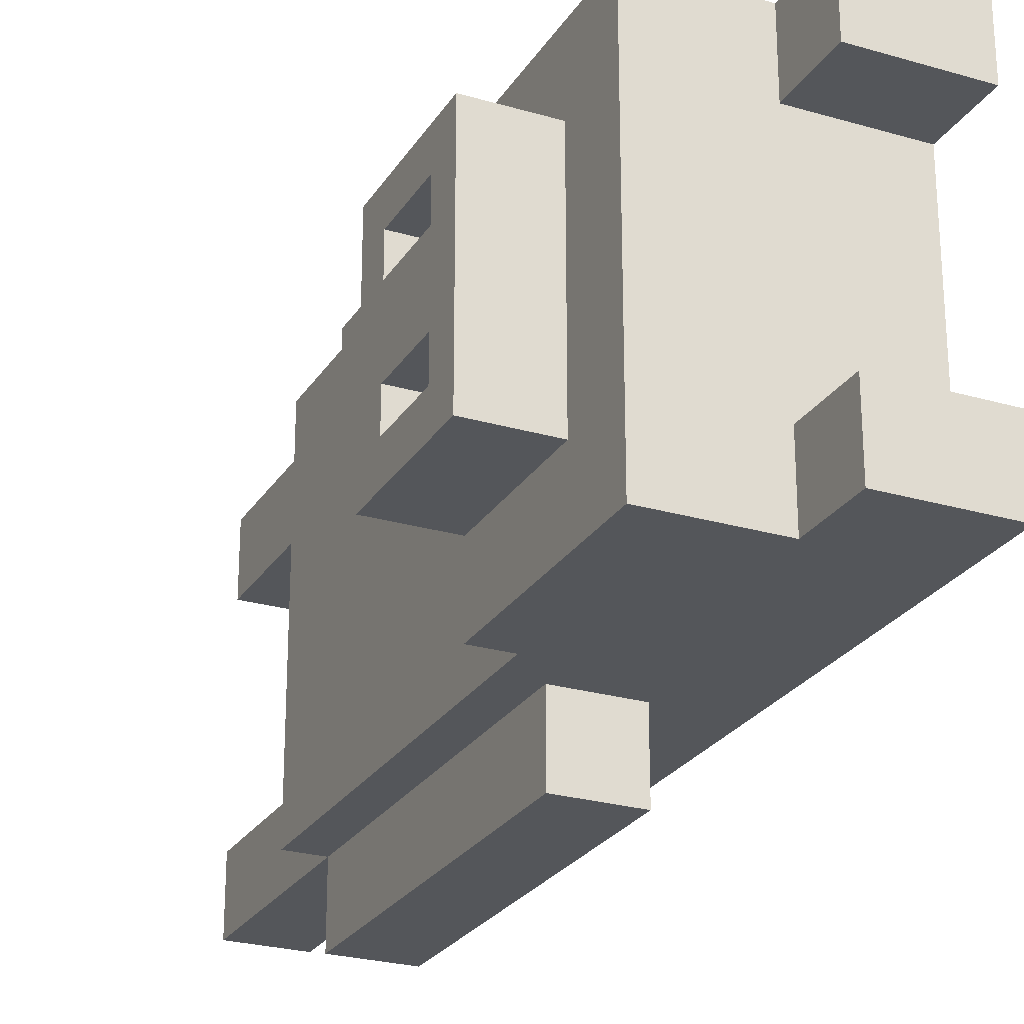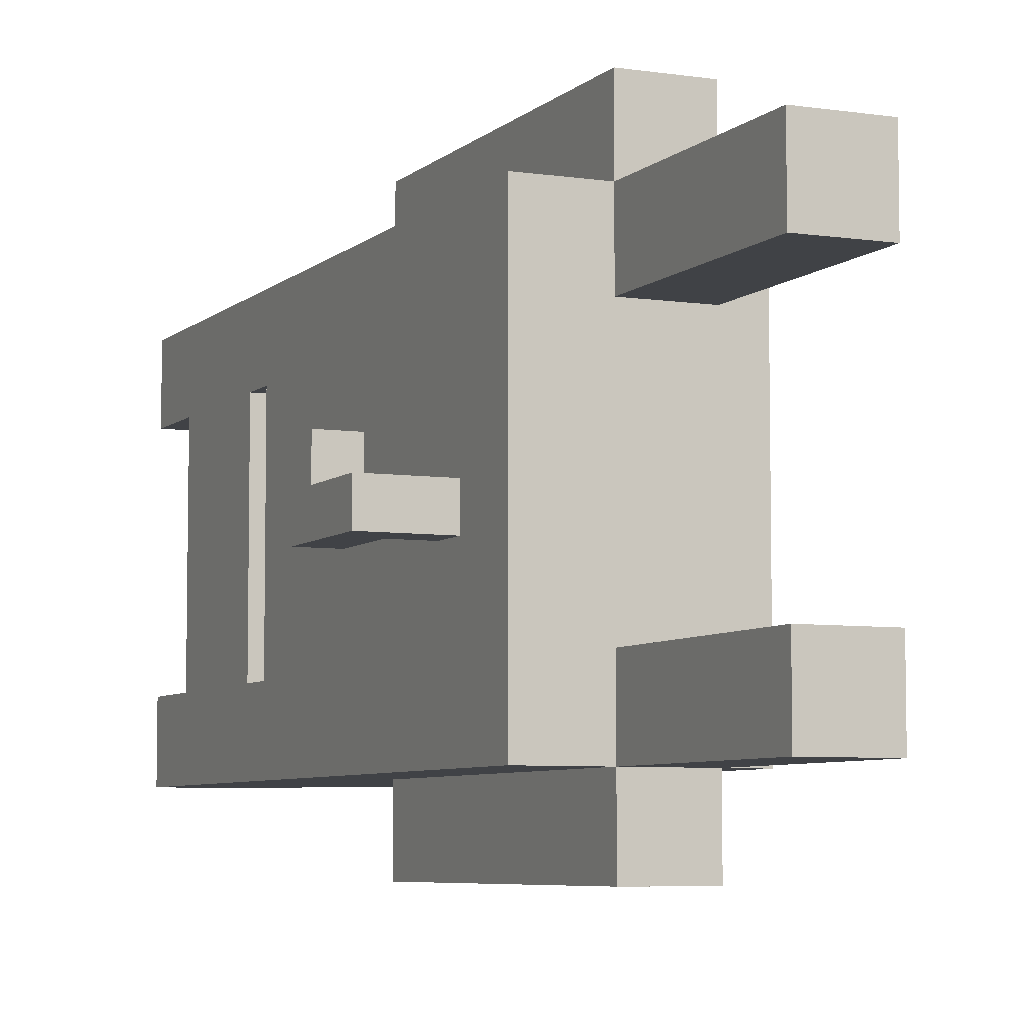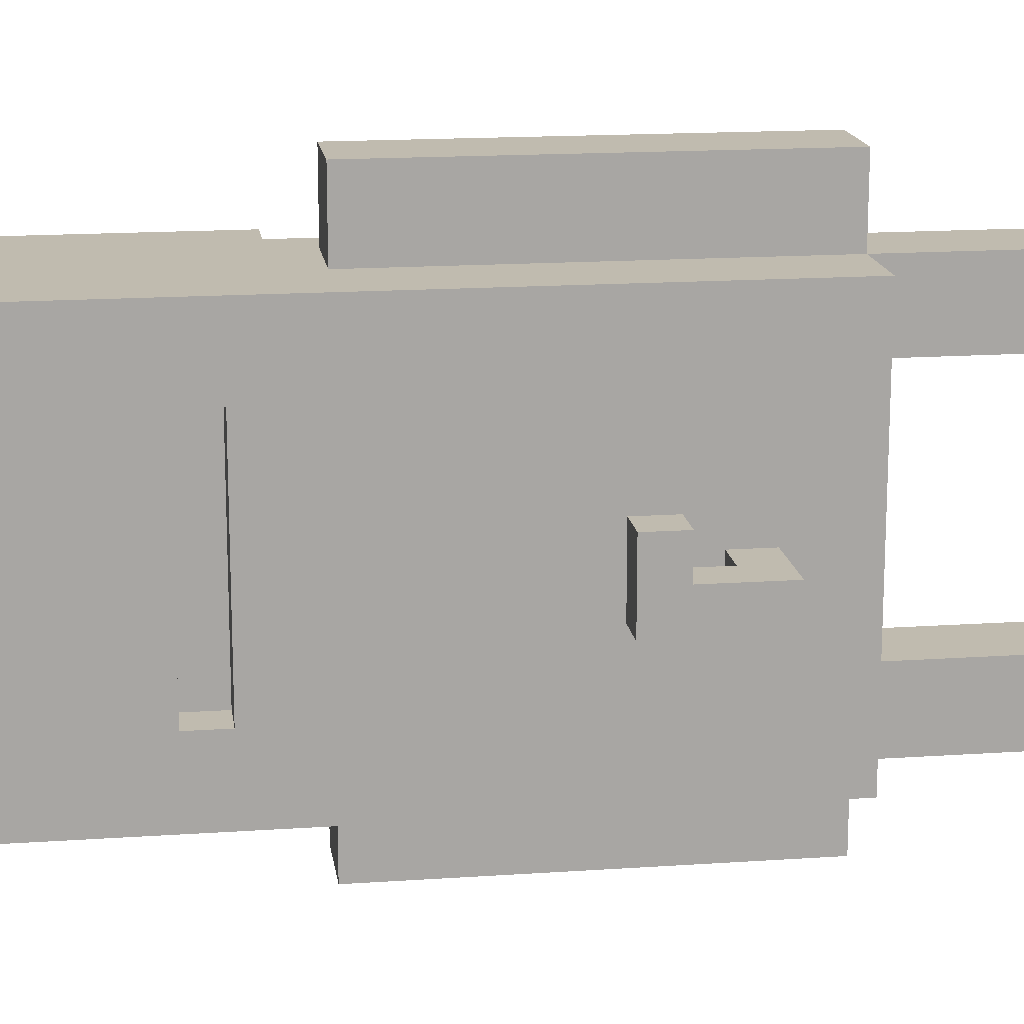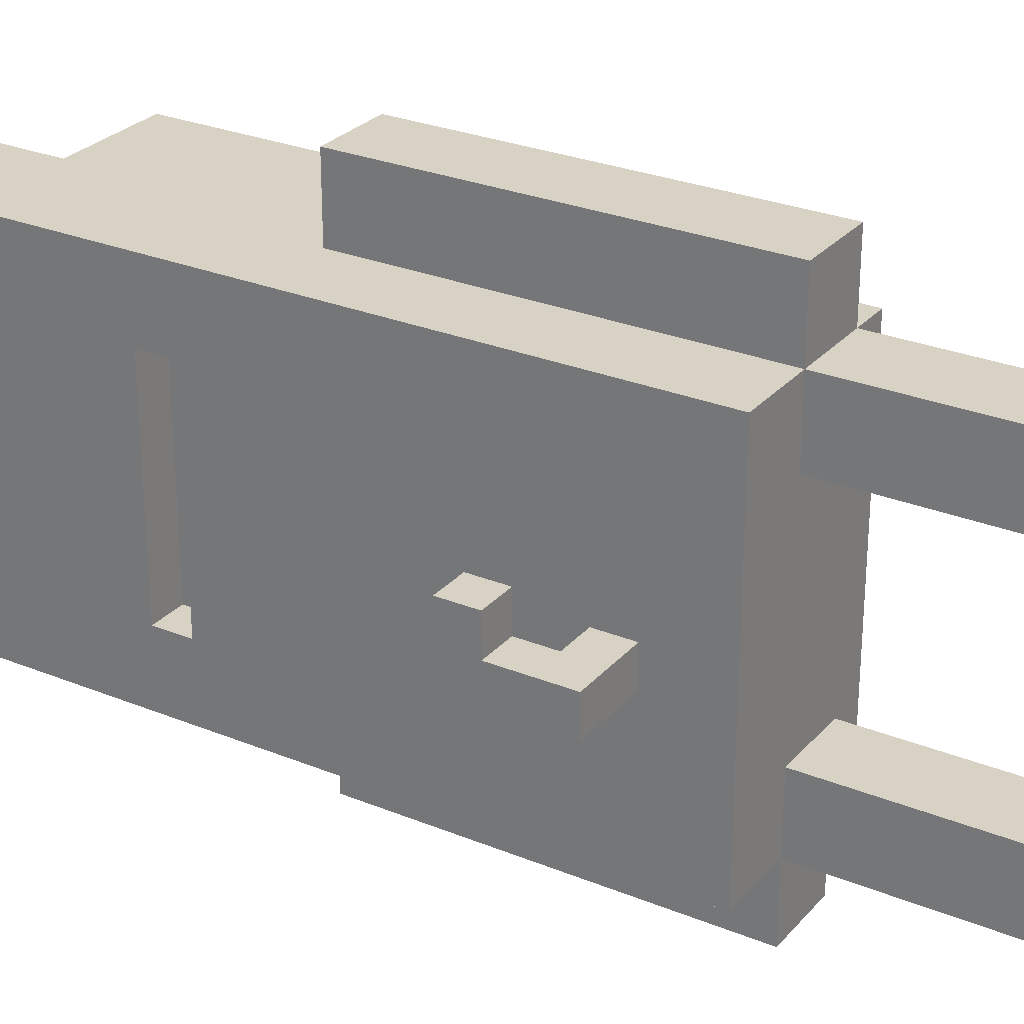
<metadata>
{"format":"obj","ext":"obj","renderer":"f3d","projection":"perspective","resolution":1024,"background":"white","views":[{"elev":-25.5,"azim":154.9,"up":"+Z"},{"elev":-6.3,"azim":-24.2,"up":"+Z"},{"elev":16.1,"azim":-98.1,"up":"+Z"},{"elev":27.7,"azim":-58.0,"up":"+Z"}]}
</metadata>
<code>
v -5 8 -0
v -5 8 -1
v -5 10 1
v -5 10 -0
v -5 11 1
v -5 11 -1
v -3 6 5
v -3 6 -5
v -3 8 -0
v -3 8 -1
v -3 9 -0
v -3 9 -1
v -3 18 3
v -3 18 -3
v -3 19 3
v -3 19 -3
v -3 23 3
v -3 23 -3
v -3 25 5
v -3 25 3
v -3 25 -3
v -3 25 -5
v -2 18 3
v -2 18 -3
v -2 19 3
v -2 19 -3
v -1 0 5
v -1 0 3
v -1 0 -3
v -1 0 -5
v -1 2 5
v -1 2 3
v -1 2 -3
v -1 2 -5
v -1 6 7
v -1 6 5
v -1 6 3
v -1 6 -3
v -1 6 -5
v -1 6 -7
v -1 8 7
v -1 8 5
v -1 8 -5
v -1 8 -7
v -1 16 7
v -1 16 5
v -1 16 -5
v -1 16 -7
v 0 22 4
v 0 22 3
v 0 22 -3
v 0 22 -4
v 0 23 4
v 0 23 3
v 0 23 -3
v 0 23 -4
v 1 6 5
v 1 6 3
v 1 6 -3
v 1 6 -5
v 1 7 3
v 1 7 -3
v 1 8 5
v 1 8 -5
v 1 16 5
v 1 16 4
v 1 16 -4
v 1 16 -5
v 1 17 4
v 1 17 -4
v 2 17 4
v 2 17 -4
v 2 18 3
v 2 18 -3
v 2 21 3
v 2 21 -3
v 2 22 4
v 2 22 -4
v 3 18 3
v 3 18 1
v 3 18 -1
v 3 18 -3
v 3 20 1
v 3 20 -1
v 3 21 3
v 3 21 -3
v 4 18 1
v 4 18 -1
v 4 20 1
v 4 20 -1
v -4 9 -0
v -4 9 -1
v -4 10 1
v -4 10 -0
v -4 11 1
v -4 11 -1
v -3 8 -0
v -3 8 -1
v -3 9 -0
v -3 9 -1
v -2 7 4
v -2 7 -4
v -2 8 -0
v -2 8 -1
v -2 9 -0
v -2 9 -1
v -2 18 3
v -2 18 -3
v -2 19 3
v -2 19 -3
v -2 22 3
v -2 22 -3
v -2 23 4
v -2 23 3
v -2 23 -3
v -2 23 -4
v -1 6 5
v -1 6 3
v -1 6 -3
v -1 6 -5
v -1 7 4
v -1 7 3
v -1 7 -3
v -1 7 -4
v -1 8 5
v -1 8 -5
v -1 16 5
v -1 16 4
v -1 16 -4
v -1 16 -5
v -1 18 3
v -1 18 -3
v -1 19 3
v -1 19 -3
v 0 23 5
v 0 23 3
v 0 23 -3
v 0 23 -5
v 0 25 5
v 0 25 3
v 0 25 -3
v 0 25 -5
v 1 0 5
v 1 0 3
v 1 0 -3
v 1 0 -5
v 1 2 5
v 1 2 3
v 1 2 -3
v 1 2 -5
v 1 6 7
v 1 6 5
v 1 6 3
v 1 6 -3
v 1 6 -5
v 1 6 -7
v 1 8 7
v 1 8 5
v 1 8 -5
v 1 8 -7
v 1 16 7
v 1 16 5
v 1 16 -5
v 1 16 -7
v 2 6 5
v 2 6 -5
v 2 17 5
v 2 17 -5
v 3 17 5
v 3 17 3
v 3 17 -3
v 3 17 -5
v 3 21 3
v 3 21 -3
v 3 23 5
v 3 23 -5
v 4 18 2
v 4 18 1
v 4 18 -1
v 4 18 -2
v 4 20 2
v 4 20 1
v 4 20 -1
v 4 20 -2
v 5 17 3
v 5 17 -3
v 5 18 2
v 5 18 1
v 5 18 -1
v 5 18 -2
v 5 20 2
v 5 20 1
v 5 20 -1
v 5 20 -2
v 5 21 3
v 5 21 -3
v -1 6 7
v -1 8 7
v -1 16 7
v 1 6 7
v 1 8 7
v 1 16 7
v -3 6 5
v -3 25 5
v -1 0 5
v -1 2 5
v -1 6 5
v -1 8 5
v -1 16 5
v 0 20 5
v 0 21 5
v 0 23 5
v 0 25 5
v 1 0 5
v 1 2 5
v 1 6 5
v 1 8 5
v 1 16 5
v 1 20 5
v 1 21 5
v 2 6 5
v 2 17 5
v 3 17 5
v 3 23 5
v -2 18 3
v -2 19 3
v -2 22 3
v -2 23 3
v -1 6 3
v -1 7 3
v -1 18 3
v -1 19 3
v 0 22 3
v 0 23 3
v 1 6 3
v 1 7 3
v 3 17 3
v 3 21 3
v 5 17 3
v 5 21 3
v -5 10 1
v -5 11 1
v -4 10 1
v -4 11 1
v 4 18 1
v 4 20 1
v 5 18 1
v 5 20 1
v -5 8 -0
v -5 10 -0
v -4 9 -0
v -4 10 -0
v -3 8 -0
v -3 9 -0
v -3 8 -1
v -3 9 -1
v -2 8 -1
v -2 9 -1
v 3 18 -1
v 3 20 -1
v 4 18 -1
v 4 20 -1
v 4 18 -2
v 4 20 -2
v 5 18 -2
v 5 20 -2
v -3 18 -3
v -3 19 -3
v -3 23 -3
v -3 25 -3
v -2 18 -3
v -2 19 -3
v -1 0 -3
v -1 2 -3
v -1 6 -3
v 0 23 -3
v 0 25 -3
v 1 0 -3
v 1 2 -3
v 1 6 -3
v 2 18 -3
v 2 21 -3
v 3 18 -3
v 3 21 -3
v -2 7 -4
v -2 23 -4
v -1 7 -4
v -1 16 -4
v 0 20 -4
v 0 21 -4
v 0 22 -4
v 0 23 -4
v 1 16 -4
v 1 17 -4
v 1 20 -4
v 1 21 -4
v 2 17 -4
v 2 22 -4
v -1 6 -5
v -1 8 -5
v -1 16 -5
v 1 6 -5
v 1 8 -5
v 1 16 -5
v -1 6 5
v -1 8 5
v -1 16 5
v 1 6 5
v 1 8 5
v 1 16 5
v -2 7 4
v -2 23 4
v -1 7 4
v -1 16 4
v 0 20 4
v 0 21 4
v 0 22 4
v 0 23 4
v 1 16 4
v 1 17 4
v 1 20 4
v 1 21 4
v 2 17 4
v 2 22 4
v -3 18 3
v -3 19 3
v -3 23 3
v -3 25 3
v -2 18 3
v -2 19 3
v -1 0 3
v -1 2 3
v -1 6 3
v 0 23 3
v 0 25 3
v 1 0 3
v 1 2 3
v 1 6 3
v 2 18 3
v 2 21 3
v 3 18 3
v 3 21 3
v 4 18 2
v 4 20 2
v 5 18 2
v 5 20 2
v 3 18 1
v 3 20 1
v 4 18 1
v 4 20 1
v -3 8 -0
v -3 9 -0
v -2 8 -0
v -2 9 -0
v -5 8 -1
v -5 11 -1
v -4 9 -1
v -4 11 -1
v -3 8 -1
v -3 9 -1
v 4 18 -1
v 4 20 -1
v 5 18 -1
v 5 20 -1
v -2 18 -3
v -2 19 -3
v -2 22 -3
v -2 23 -3
v -1 6 -3
v -1 7 -3
v -1 18 -3
v -1 19 -3
v 0 22 -3
v 0 23 -3
v 1 6 -3
v 1 7 -3
v 3 17 -3
v 3 21 -3
v 5 17 -3
v 5 21 -3
v -3 6 -5
v -3 25 -5
v -1 0 -5
v -1 2 -5
v -1 6 -5
v -1 8 -5
v -1 16 -5
v 0 20 -5
v 0 21 -5
v 0 23 -5
v 0 25 -5
v 1 0 -5
v 1 2 -5
v 1 6 -5
v 1 8 -5
v 1 16 -5
v 1 20 -5
v 1 21 -5
v 2 6 -5
v 2 17 -5
v 3 17 -5
v 3 23 -5
v -1 6 -7
v -1 8 -7
v -1 16 -7
v 1 6 -7
v 1 8 -7
v 1 16 -7
v -1 0 5
v 1 0 5
v -1 0 3
v 1 0 3
v -1 0 -3
v 1 0 -3
v -1 0 -5
v 1 0 -5
v -1 6 7
v 1 6 7
v -3 6 5
v -1 6 5
v 1 6 5
v 2 6 5
v -1 6 3
v 1 6 3
v -1 6 -3
v 1 6 -3
v -3 6 -5
v -1 6 -5
v 1 6 -5
v 2 6 -5
v -1 6 -7
v 1 6 -7
v -5 8 -0
v -3 8 -0
v -5 8 -1
v -3 8 -1
v -3 9 -0
v -2 9 -0
v -3 9 -1
v -2 9 -1
v -5 10 1
v -4 10 1
v -5 10 -0
v -4 10 -0
v -1 16 5
v 1 16 5
v -1 16 4
v 1 16 4
v -1 16 -4
v 1 16 -4
v -1 16 -5
v 1 16 -5
v 2 17 5
v 3 17 5
v 3 17 3
v 5 17 3
v 3 17 -3
v 5 17 -3
v 2 17 -5
v 3 17 -5
v -2 18 3
v -1 18 3
v -2 18 -3
v -1 18 -3
v -3 19 3
v -2 19 3
v -3 19 -3
v -2 19 -3
v 4 20 2
v 5 20 2
v 3 20 1
v 4 20 1
v 5 20 1
v 3 20 -1
v 4 20 -1
v 5 20 -1
v 4 20 -2
v 5 20 -2
v 2 21 3
v 3 21 3
v 2 21 -3
v 3 21 -3
v 0 22 4
v 2 22 4
v -2 22 3
v 0 22 3
v -2 22 -3
v 0 22 -3
v 0 22 -4
v 2 22 -4
v -2 23 4
v 0 23 4
v -2 23 3
v 0 23 3
v -2 23 -3
v 0 23 -3
v -2 23 -4
v 0 23 -4
v -1 6 5
v 1 6 5
v -1 6 3
v 1 6 3
v -1 6 -3
v 1 6 -3
v -1 6 -5
v 1 6 -5
v -2 7 4
v -1 7 4
v -1 7 3
v 1 7 3
v -1 7 -3
v 1 7 -3
v -2 7 -4
v -1 7 -4
v -3 8 -0
v -2 8 -0
v -3 8 -1
v -2 8 -1
v -4 9 -0
v -3 9 -0
v -4 9 -1
v -3 9 -1
v -5 11 1
v -4 11 1
v -5 11 -1
v -4 11 -1
v -1 16 7
v 1 16 7
v -1 16 5
v 1 16 5
v -1 16 -5
v 1 16 -5
v -1 16 -7
v 1 16 -7
v 1 17 4
v 2 17 4
v 1 17 -4
v 2 17 -4
v -3 18 3
v -2 18 3
v 2 18 3
v 3 18 3
v 4 18 2
v 5 18 2
v 3 18 1
v 4 18 1
v 5 18 1
v 3 18 -1
v 4 18 -1
v 5 18 -1
v 4 18 -2
v 5 18 -2
v -3 18 -3
v -2 18 -3
v 2 18 -3
v 3 18 -3
v -2 19 3
v -1 19 3
v -2 19 -3
v -1 19 -3
v 3 21 3
v 5 21 3
v 3 21 -3
v 5 21 -3
v 0 23 5
v 3 23 5
v -3 23 3
v 0 23 3
v -3 23 -3
v 0 23 -3
v 0 23 -5
v 3 23 -5
v -3 25 5
v 0 25 5
v -3 25 3
v 0 25 3
v -3 25 -3
v 0 25 -3
v -3 25 -5
v 0 25 -5
f 4 2 1
f 5 4 3
f 6 2 4
f 6 4 5
f 9 8 7
f 10 8 9
f 11 9 7
f 12 8 10
f 13 11 7
f 13 12 11
f 14 8 12
f 14 12 13
f 15 13 7
f 16 8 14
f 17 15 7
f 17 16 15
f 18 8 16
f 18 16 17
f 19 17 7
f 20 17 19
f 21 8 18
f 22 8 21
f 25 24 23
f 26 24 25
f 31 28 27
f 32 28 31
f 33 30 29
f 34 30 33
f 36 32 31
f 37 32 36
f 38 34 33
f 39 34 38
f 41 36 35
f 42 36 41
f 43 40 39
f 44 40 43
f 45 42 41
f 46 42 45
f 47 44 43
f 48 44 47
f 53 50 49
f 54 50 53
f 55 52 51
f 56 52 55
f 61 58 57
f 62 60 59
f 63 61 57
f 63 62 61
f 64 60 62
f 64 62 63
f 65 64 63
f 66 64 65
f 67 64 66
f 68 64 67
f 69 67 66
f 70 67 69
f 73 72 71
f 74 72 73
f 75 73 71
f 76 72 74
f 77 75 71
f 77 76 75
f 78 72 76
f 78 76 77
f 83 80 79
f 84 82 81
f 85 83 79
f 85 84 83
f 86 82 84
f 86 84 85
f 89 88 87
f 90 88 89
f 91 92 94
f 93 94 95
f 94 92 96
f 95 94 96
f 97 98 99
f 99 98 100
f 101 102 103
f 103 102 104
f 101 103 105
f 104 102 106
f 101 105 107
f 105 106 107
f 106 102 108
f 107 106 108
f 101 107 109
f 108 102 110
f 101 109 111
f 109 110 111
f 110 102 112
f 111 110 112
f 101 111 113
f 113 111 114
f 112 102 115
f 115 102 116
f 117 118 121
f 121 118 122
f 119 120 123
f 123 120 124
f 117 121 125
f 124 120 126
f 125 121 127
f 127 121 128
f 124 126 129
f 129 126 130
f 131 132 133
f 133 132 134
f 135 136 139
f 139 136 140
f 137 138 141
f 141 138 142
f 143 144 147
f 147 144 148
f 145 146 149
f 149 146 150
f 147 148 152
f 152 148 153
f 149 150 154
f 154 150 155
f 151 152 157
f 157 152 158
f 155 156 159
f 159 156 160
f 157 158 161
f 161 158 162
f 159 160 163
f 163 160 164
f 165 166 167
f 167 166 168
f 169 170 173
f 171 172 174
f 169 173 175
f 173 174 175
f 174 172 176
f 175 174 176
f 177 178 181
f 181 178 182
f 179 180 183
f 183 180 184
f 185 186 187
f 187 186 188
f 188 186 189
f 189 186 190
f 185 187 191
f 188 189 192
f 192 189 193
f 190 186 194
f 192 193 195
f 193 194 195
f 185 191 195
f 191 192 195
f 194 186 196
f 195 194 196
f 200 198 197
f 201 199 198
f 201 198 200
f 202 199 201
f 207 204 203
f 208 204 207
f 209 204 208
f 210 204 209
f 211 204 210
f 212 204 211
f 213 204 212
f 214 206 205
f 215 207 206
f 215 206 214
f 216 207 215
f 218 210 209
f 219 211 210
f 219 210 218
f 220 212 211
f 220 211 219
f 221 217 216
f 221 218 217
f 221 220 219
f 221 219 218
f 222 220 221
f 223 220 222
f 224 212 220
f 224 220 223
f 231 226 225
f 232 226 231
f 233 228 227
f 234 228 233
f 235 230 229
f 236 230 235
f 239 238 237
f 240 238 239
f 243 242 241
f 244 242 243
f 247 246 245
f 248 246 247
f 251 250 249
f 252 250 251
f 253 251 249
f 254 251 253
f 257 256 255
f 258 256 257
f 261 260 259
f 262 260 261
f 265 264 263
f 266 264 265
f 271 268 267
f 272 268 271
f 276 270 269
f 277 270 276
f 278 274 273
f 279 275 274
f 279 274 278
f 280 275 279
f 283 282 281
f 284 282 283
f 287 286 285
f 288 286 287
f 289 286 288
f 290 286 289
f 291 286 290
f 292 286 291
f 293 289 288
f 294 289 293
f 295 290 289
f 295 289 294
f 296 291 290
f 296 290 295
f 297 295 294
f 297 296 295
f 298 291 296
f 298 296 297
f 302 300 299
f 303 301 300
f 303 300 302
f 304 301 303
f 305 306 308
f 306 307 309
f 308 306 309
f 309 307 310
f 311 312 313
f 313 312 314
f 314 312 315
f 315 312 316
f 316 312 317
f 317 312 318
f 314 315 319
f 319 315 320
f 315 316 321
f 320 315 321
f 316 317 322
f 321 316 322
f 320 321 323
f 321 322 323
f 322 317 324
f 323 322 324
f 325 326 329
f 329 326 330
f 327 328 334
f 334 328 335
f 331 332 336
f 332 333 337
f 336 332 337
f 337 333 338
f 339 340 341
f 341 340 342
f 343 344 345
f 345 344 346
f 347 348 349
f 349 348 350
f 351 352 353
f 353 352 354
f 355 356 357
f 357 356 358
f 355 357 359
f 359 357 360
f 361 362 363
f 363 362 364
f 365 366 371
f 371 366 372
f 367 368 373
f 373 368 374
f 369 370 375
f 375 370 376
f 377 378 379
f 379 378 380
f 381 382 385
f 385 382 386
f 386 382 387
f 387 382 388
f 388 382 389
f 389 382 390
f 390 382 391
f 383 384 392
f 384 385 393
f 392 384 393
f 393 385 394
f 387 388 396
f 388 389 397
f 396 388 397
f 389 390 398
f 397 389 398
f 394 395 399
f 395 396 399
f 397 398 399
f 396 397 399
f 399 398 400
f 400 398 401
f 398 390 402
f 401 398 402
f 403 404 406
f 404 405 407
f 406 404 407
f 407 405 408
f 411 410 409
f 412 410 411
f 415 414 413
f 416 414 415
f 420 418 417
f 421 418 420
f 423 420 419
f 424 422 421
f 425 423 419
f 425 424 423
f 426 422 424
f 426 424 425
f 427 425 419
f 428 425 427
f 429 422 426
f 430 422 429
f 431 429 428
f 432 429 431
f 435 434 433
f 436 434 435
f 439 438 437
f 440 438 439
f 443 442 441
f 444 442 443
f 447 446 445
f 448 446 447
f 451 450 449
f 452 450 451
f 455 454 453
f 457 455 453
f 457 456 455
f 458 456 457
f 459 457 453
f 460 457 459
f 463 462 461
f 464 462 463
f 467 466 465
f 468 466 467
f 472 470 469
f 473 470 472
f 474 472 471
f 475 472 474
f 477 476 475
f 478 476 477
f 481 480 479
f 482 480 481
f 486 484 483
f 487 486 485
f 488 484 486
f 488 486 487
f 489 484 488
f 490 484 489
f 493 492 491
f 494 492 493
f 497 496 495
f 498 496 497
f 499 500 501
f 501 500 502
f 503 504 505
f 505 504 506
f 507 508 509
f 507 509 511
f 509 510 511
f 511 510 512
f 507 511 513
f 513 511 514
f 515 516 517
f 517 516 518
f 519 520 521
f 521 520 522
f 523 524 525
f 525 524 526
f 527 528 529
f 529 528 530
f 531 532 533
f 533 532 534
f 535 536 537
f 537 536 538
f 541 542 545
f 543 544 546
f 546 544 547
f 541 545 548
f 545 546 548
f 548 546 549
f 549 550 551
f 551 550 552
f 539 540 553
f 553 540 554
f 541 548 555
f 555 548 556
f 557 558 559
f 559 558 560
f 561 562 563
f 563 562 564
f 565 566 568
f 567 568 569
f 568 566 570
f 569 568 570
f 570 566 571
f 571 566 572
f 573 574 575
f 575 574 576
f 577 578 579
f 579 578 580

</code>
